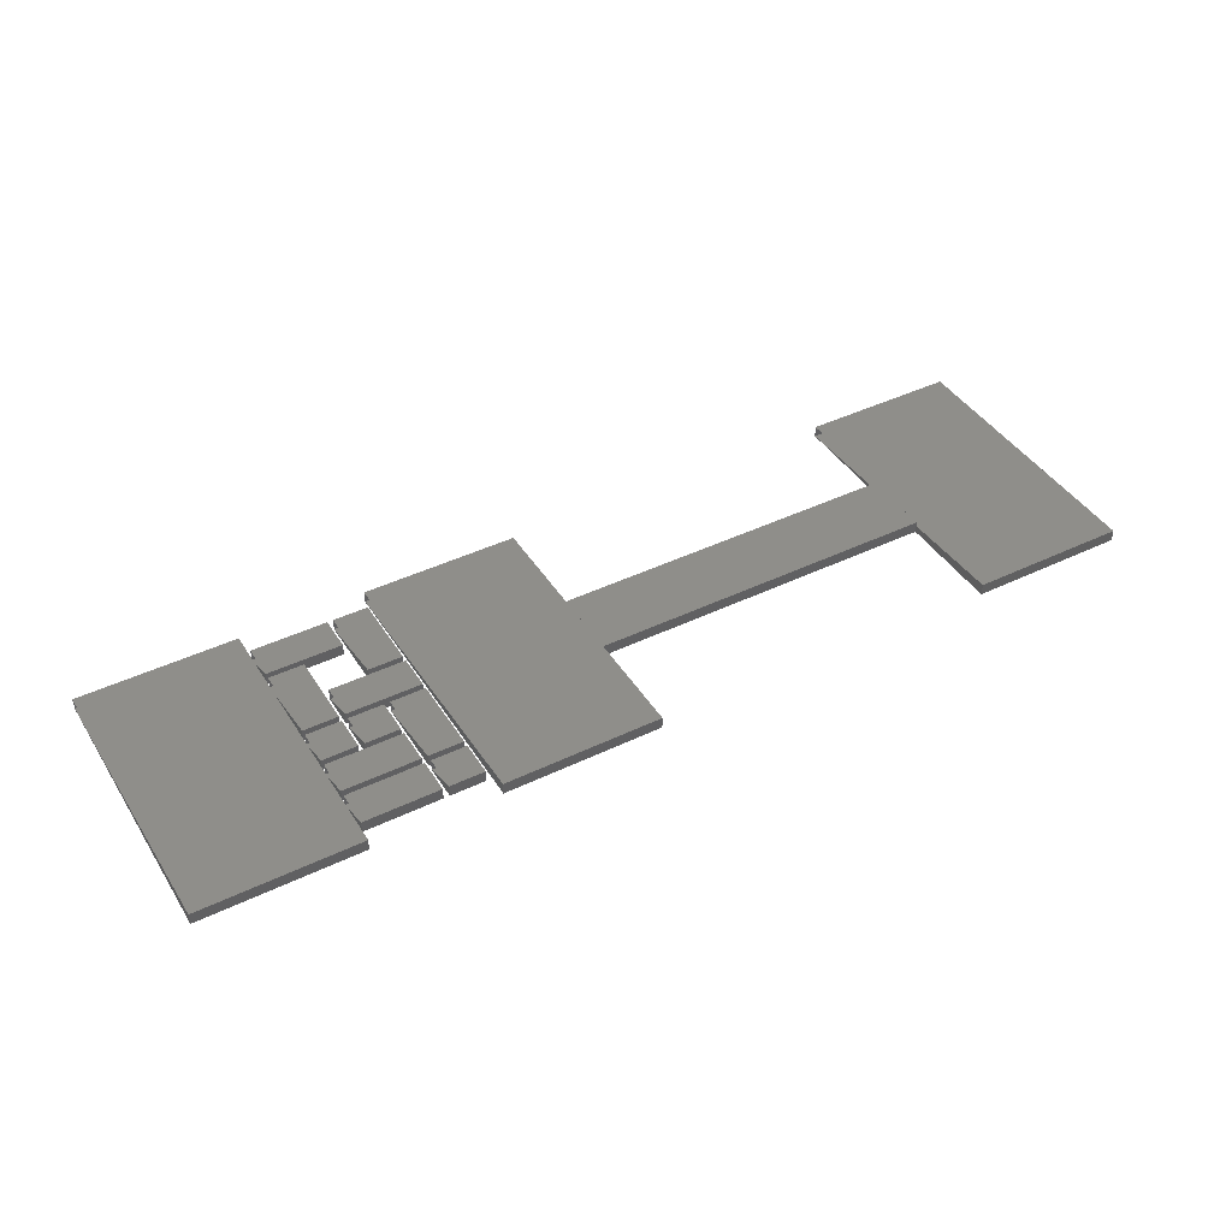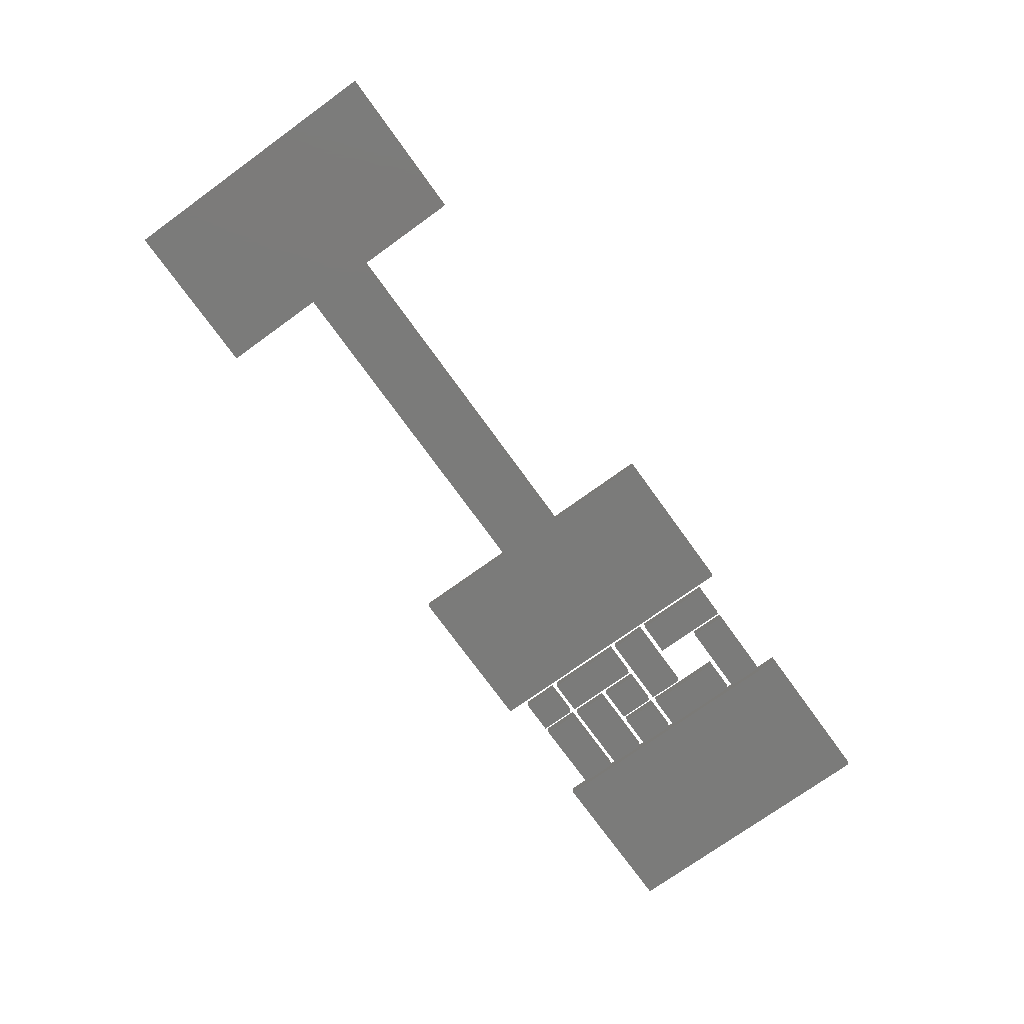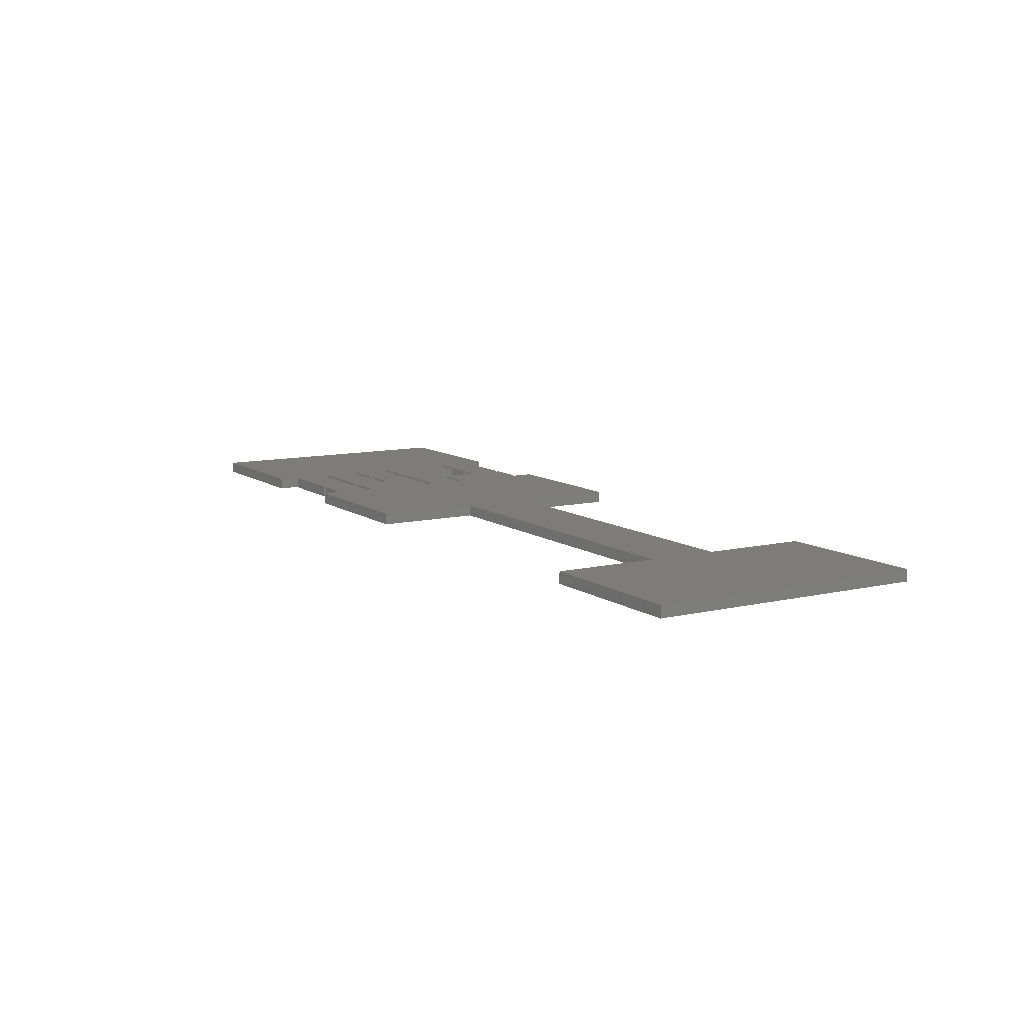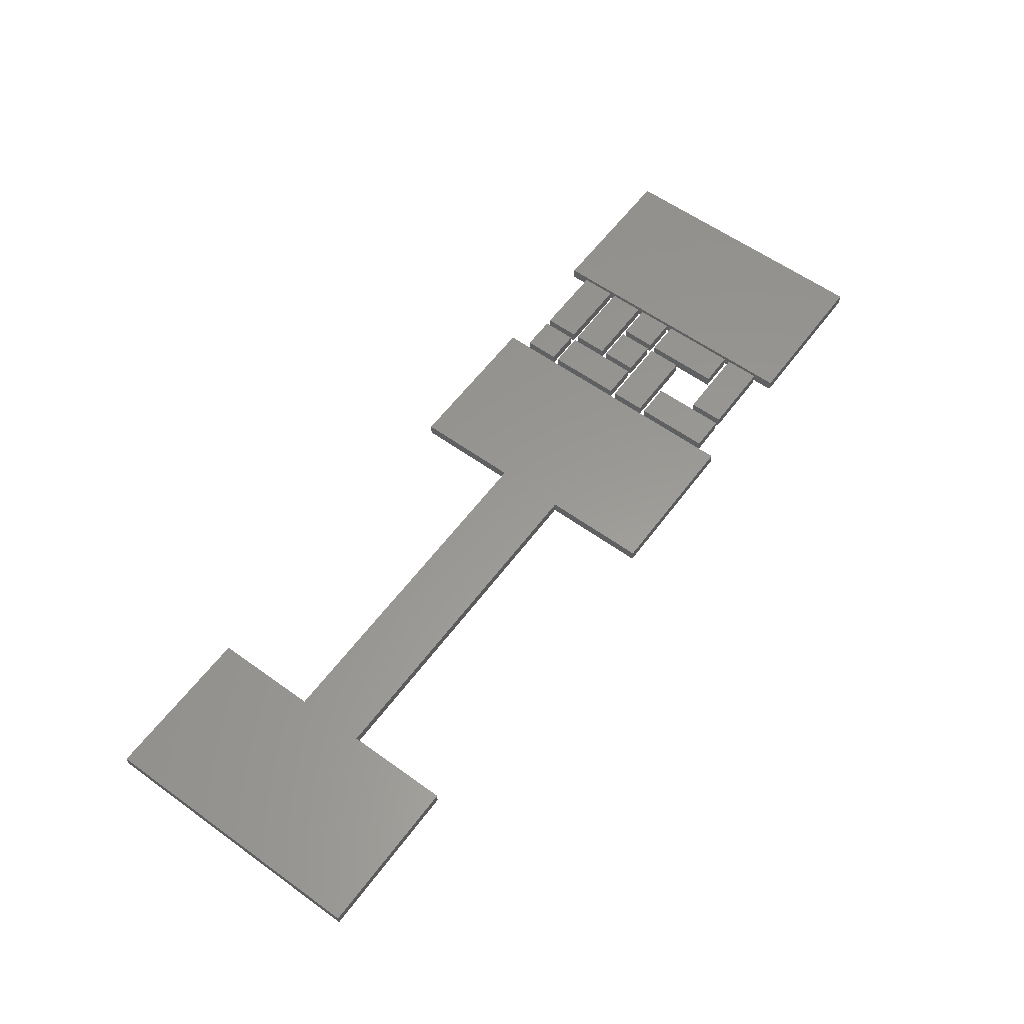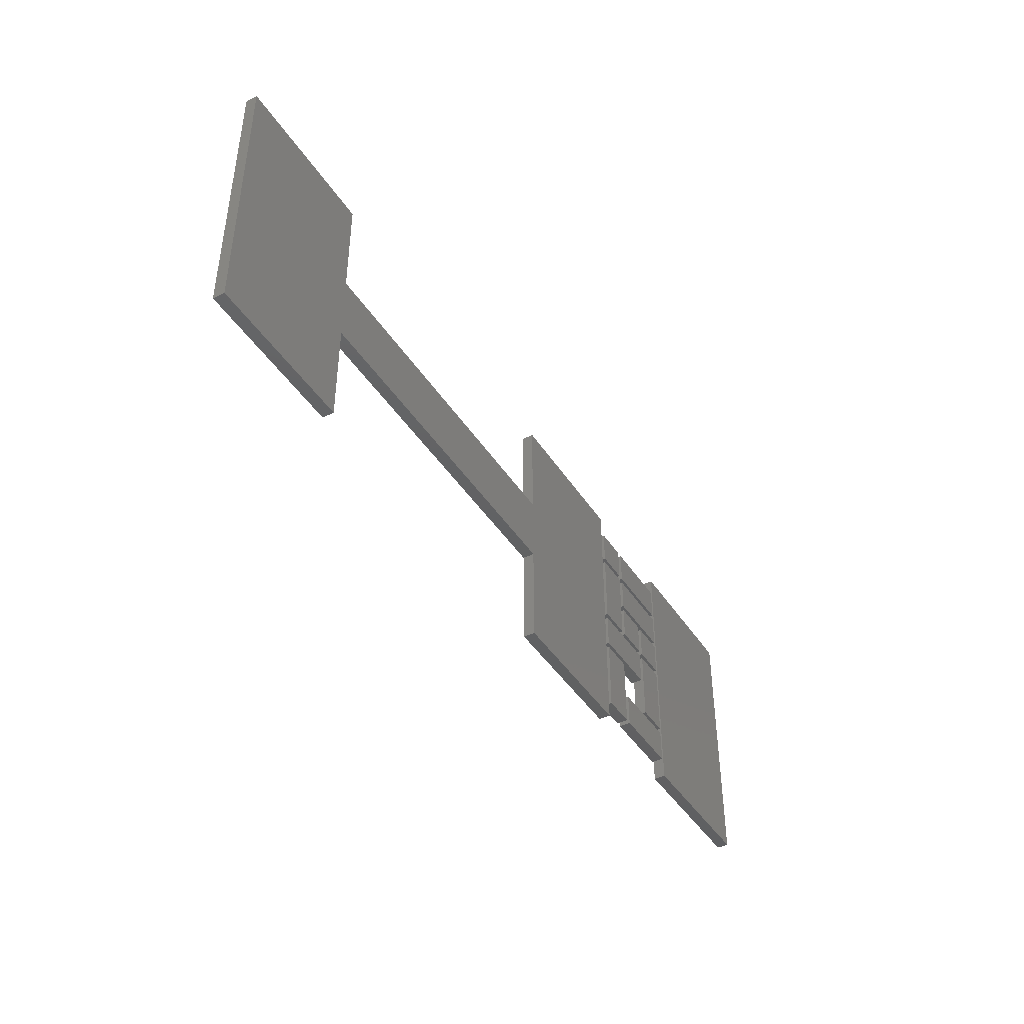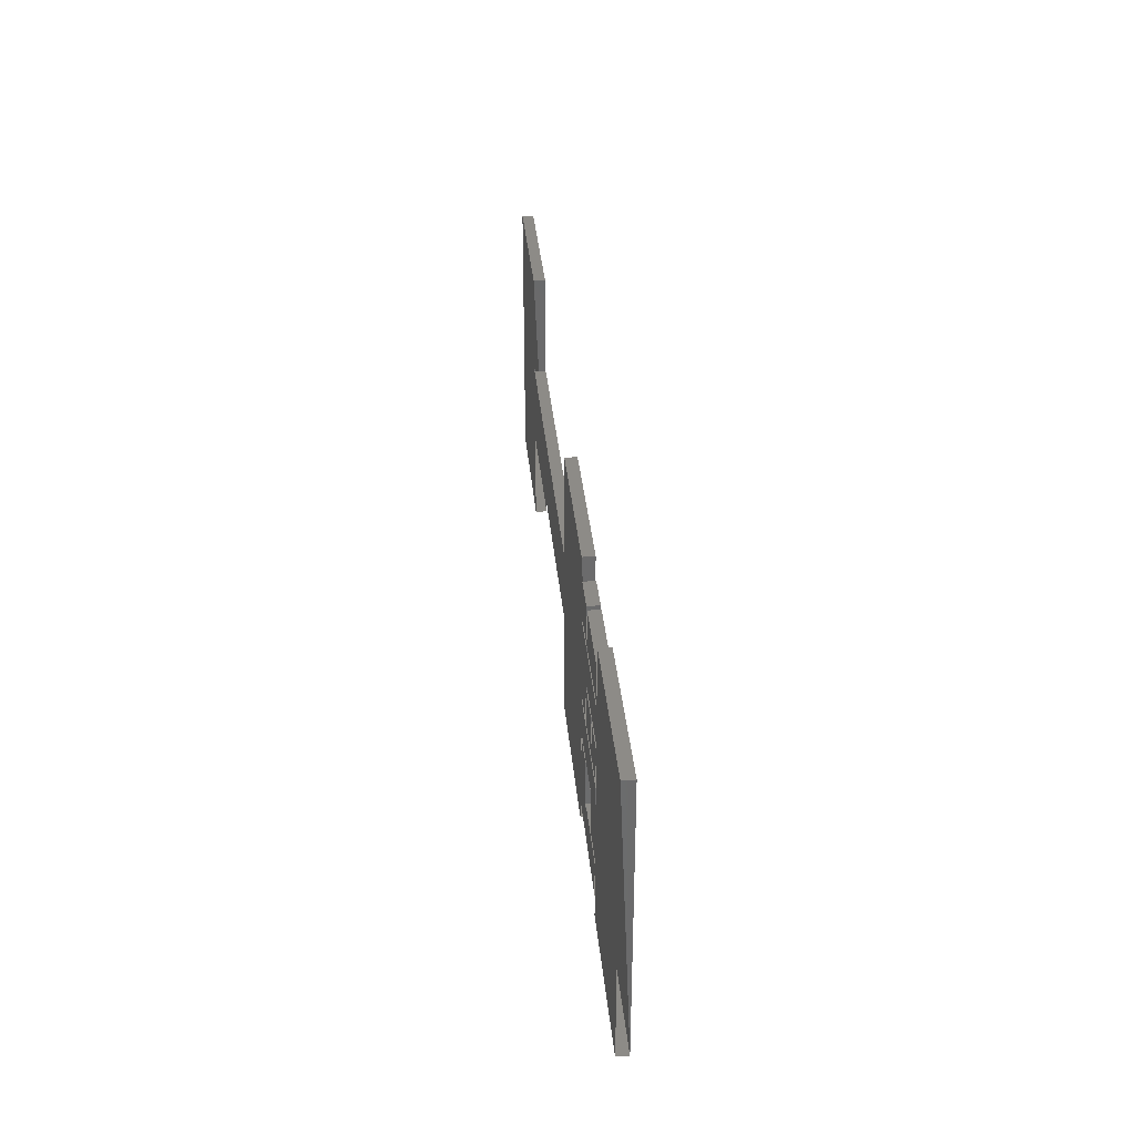
<metadata>
{"format":"stl","ext":"stl","renderer":"f3d","projection":"perspective","resolution":1024,"background":"white","views":[{"elev":42.7,"azim":150.1,"up":"+Z"},{"elev":-74.1,"azim":-54.2,"up":"+Z"},{"elev":10.1,"azim":-121.1,"up":"+Z"},{"elev":59.2,"azim":-53.5,"up":"+Z"},{"elev":-43.2,"azim":-59.5,"up":"+Y"},{"elev":34.2,"azim":84.8,"up":"+Y"}]}
</metadata>
<code>
# stl→obj: 112 verts, 168 faces
v -0.675 1.2 0
v -0.675 1.2 -0.1
v 0.675 1.2 -0.1
v 0.675 1.2 0
v 0.675 -1.2 0
v -0.675 -1.2 0
v -0.675 -1.2 -0.1
v 0.675 -1.2 -0.1
v 0.675 0.3 0
v 0.675 0.3 -0.1
v 3.675 0.3 -0.1
v 3.675 0.3 0
v 3.675 -0.3 0
v 0.675 -0.3 0
v 0.675 -0.3 -0.1
v 3.675 -0.3 -0.1
v 3.675 1.2 0
v 3.675 1.2 -0.1
v 5.025 1.2 -0.1
v 5.025 1.2 0
v 5.025 -1.2 0
v 3.675 -1.2 0
v 3.675 -1.2 -0.1
v 5.025 -1.2 -0.1
v 5.075 1.025 0
v 5.075 1.025 -0.1
v 5.375 1.025 -0.1
v 5.375 1.025 0
v 5.375 0.725 0
v 5.075 0.725 0
v 5.075 0.725 -0.1
v 5.375 0.725 -0.1
v 5.425 1.025 0
v 5.425 1.025 -0.1
v 6.075 1.025 -0.1
v 6.075 1.025 0
v 6.075 0.725 0
v 5.425 0.725 0
v 5.425 0.725 -0.1
v 6.075 0.725 -0.1
v 5.075 0.675 0
v 5.075 0.675 -0.1
v 5.375 0.675 -0.1
v 5.375 0.675 0
v 5.375 0.025 0
v 5.075 0.025 0
v 5.075 0.025 -0.1
v 5.375 0.025 -0.1
v 5.425 0.675 0
v 5.425 0.675 -0.1
v 6.075 0.675 -0.1
v 6.075 0.675 0
v 6.075 0.375 0
v 5.425 0.375 0
v 5.425 0.375 -0.1
v 6.075 0.375 -0.1
v 5.425 0.325 0
v 5.425 0.325 -0.1
v 5.725 0.325 -0.1
v 5.725 0.325 0
v 5.725 0.025 0
v 5.425 0.025 0
v 5.425 0.025 -0.1
v 5.725 0.025 -0.1
v 5.775 0.325 0
v 5.775 0.325 -0.1
v 6.075 0.325 -0.1
v 6.075 0.325 0
v 6.075 0.025 0
v 5.775 0.025 0
v 5.775 0.025 -0.1
v 6.075 0.025 -0.1
v 5.075 -0.025 0
v 5.075 -0.025 -0.1
v 5.725 -0.025 -0.1
v 5.725 -0.025 0
v 5.725 -0.325 0
v 5.075 -0.325 0
v 5.075 -0.325 -0.1
v 5.725 -0.325 -0.1
v 5.775 -0.025 0
v 5.775 -0.025 -0.1
v 6.075 -0.025 -0.1
v 6.075 -0.025 0
v 6.075 -0.675 0
v 5.775 -0.675 0
v 5.775 -0.675 -0.1
v 6.075 -0.675 -0.1
v 5.075 -0.375 0
v 5.075 -0.375 -0.1
v 5.375 -0.375 -0.1
v 5.375 -0.375 0
v 5.375 -1.025 0
v 5.075 -1.025 0
v 5.075 -1.025 -0.1
v 5.375 -1.025 -0.1
v 5.425 -0.725 0
v 5.425 -0.725 -0.1
v 6.075 -0.725 -0.1
v 6.075 -0.725 0
v 6.075 -1.025 0
v 5.425 -1.025 0
v 5.425 -1.025 -0.1
v 6.075 -1.025 -0.1
v 6.1 1.2 0
v 6.1 1.2 -0.1
v 7.45 1.2 -0.1
v 7.45 1.2 0
v 7.45 -1.2 0
v 6.1 -1.2 0
v 6.1 -1.2 -0.1
v 7.45 -1.2 -0.1
f 1 2 3
f 1 3 4
f 1 4 5
f 1 5 6
f 6 7 2
f 6 2 1
f 2 3 8
f 2 8 7
f 5 8 7
f 5 7 6
f 4 3 8
f 8 8 5
f 9 10 11
f 9 11 12
f 9 12 13
f 9 13 14
f 14 15 10
f 14 10 9
f 10 11 16
f 10 16 15
f 13 16 15
f 13 15 14
f 12 11 16
f 16 16 13
f 17 18 19
f 17 19 20
f 17 20 21
f 17 21 22
f 22 23 18
f 22 18 17
f 18 19 24
f 18 24 23
f 21 24 23
f 21 23 22
f 20 19 24
f 24 24 21
f 25 26 27
f 25 27 28
f 25 28 29
f 25 29 30
f 30 31 26
f 30 26 25
f 26 27 32
f 26 32 31
f 29 32 31
f 29 31 30
f 28 27 32
f 32 32 29
f 33 34 35
f 33 35 36
f 33 36 37
f 33 37 38
f 38 39 34
f 38 34 33
f 34 35 40
f 34 40 39
f 37 40 39
f 37 39 38
f 36 35 40
f 40 40 37
f 41 42 43
f 41 43 44
f 41 44 45
f 41 45 46
f 46 47 42
f 46 42 41
f 42 43 48
f 42 48 47
f 45 48 47
f 45 47 46
f 44 43 48
f 48 48 45
f 49 50 51
f 49 51 52
f 49 52 53
f 49 53 54
f 54 55 50
f 54 50 49
f 50 51 56
f 50 56 55
f 53 56 55
f 53 55 54
f 52 51 56
f 56 56 53
f 57 58 59
f 57 59 60
f 57 60 61
f 57 61 62
f 62 63 58
f 62 58 57
f 58 59 64
f 58 64 63
f 61 64 63
f 61 63 62
f 60 59 64
f 64 64 61
f 65 66 67
f 65 67 68
f 65 68 69
f 65 69 70
f 70 71 66
f 70 66 65
f 66 67 72
f 66 72 71
f 69 72 71
f 69 71 70
f 68 67 72
f 72 72 69
f 73 74 75
f 73 75 76
f 73 76 77
f 73 77 78
f 78 79 74
f 78 74 73
f 74 75 80
f 74 80 79
f 77 80 79
f 77 79 78
f 76 75 80
f 80 80 77
f 81 82 83
f 81 83 84
f 81 84 85
f 81 85 86
f 86 87 82
f 86 82 81
f 82 83 88
f 82 88 87
f 85 88 87
f 85 87 86
f 84 83 88
f 88 88 85
f 89 90 91
f 89 91 92
f 89 92 93
f 89 93 94
f 94 95 90
f 94 90 89
f 90 91 96
f 90 96 95
f 93 96 95
f 93 95 94
f 92 91 96
f 96 96 93
f 97 98 99
f 97 99 100
f 97 100 101
f 97 101 102
f 102 103 98
f 102 98 97
f 98 99 104
f 98 104 103
f 101 104 103
f 101 103 102
f 100 99 104
f 104 104 101
f 105 106 107
f 105 107 108
f 105 108 109
f 105 109 110
f 110 111 106
f 110 106 105
f 106 107 112
f 106 112 111
f 109 112 111
f 109 111 110
f 108 107 112
f 112 112 109

</code>
